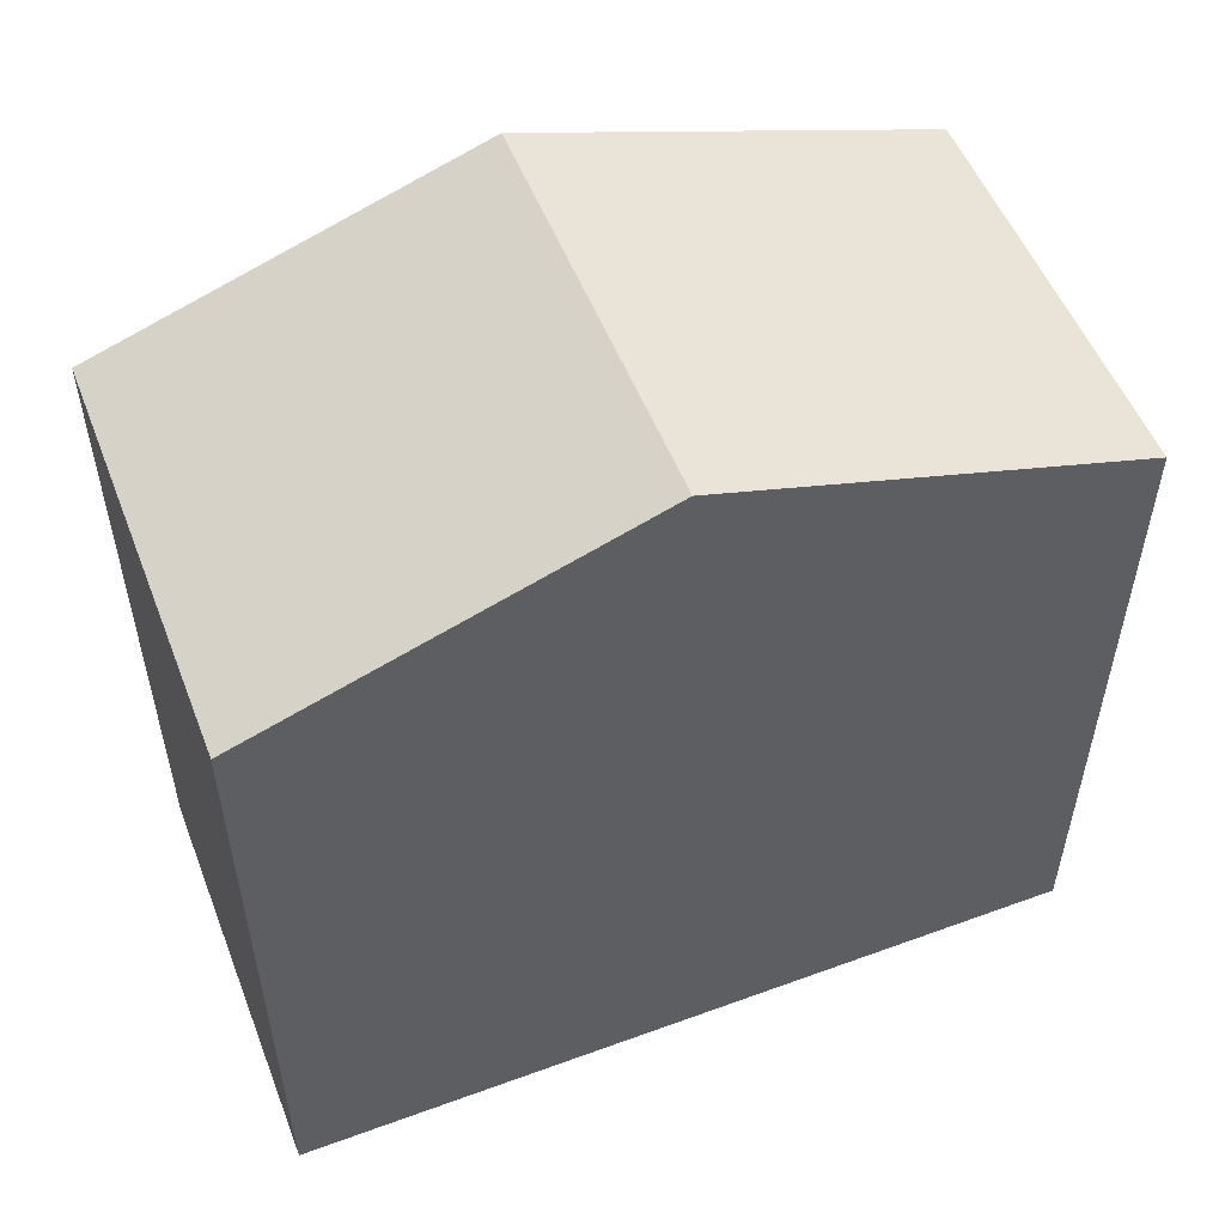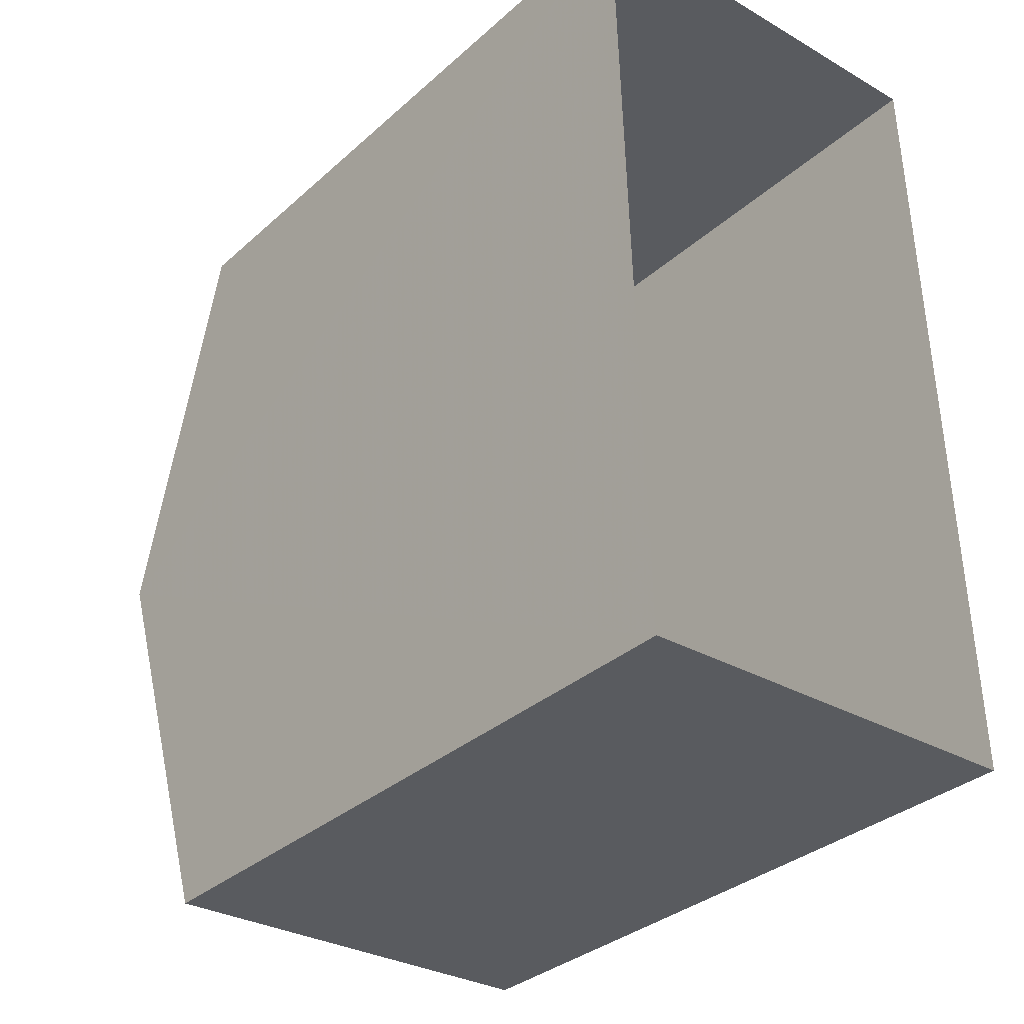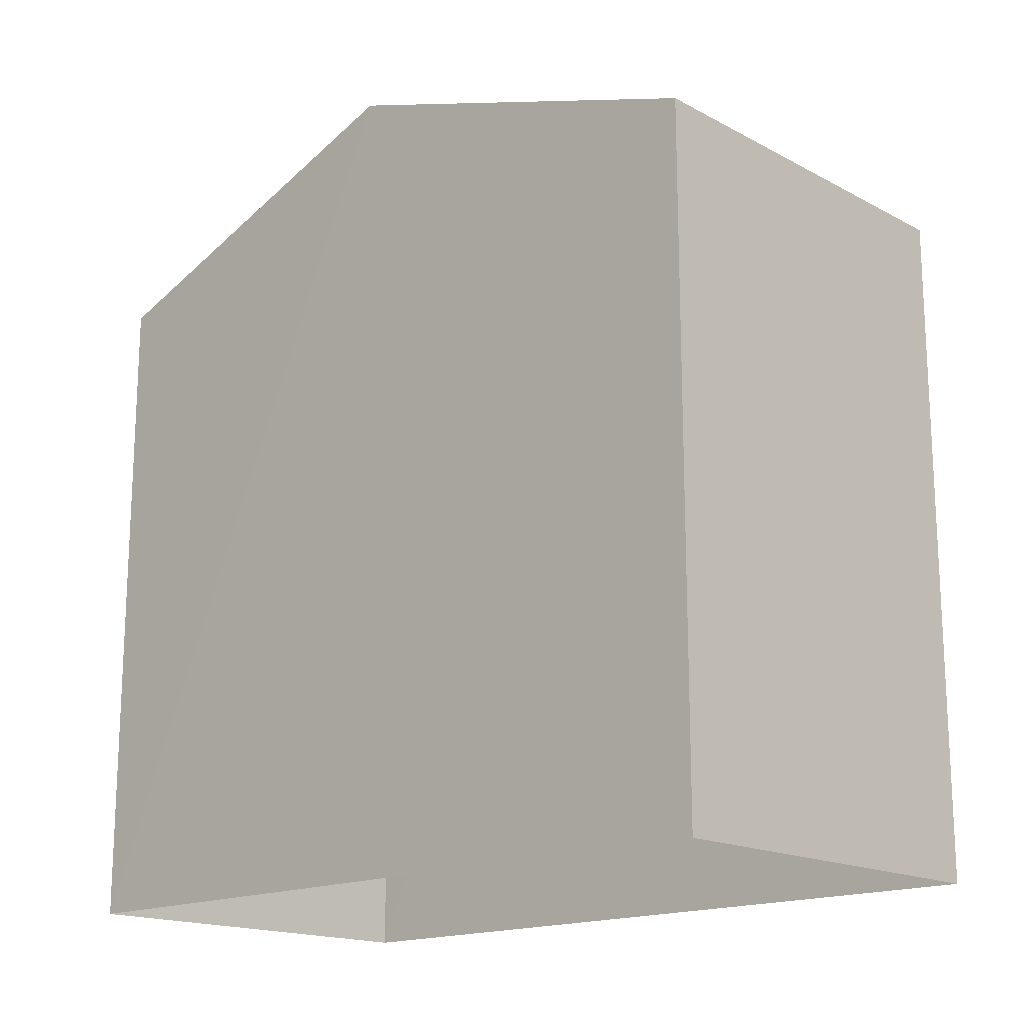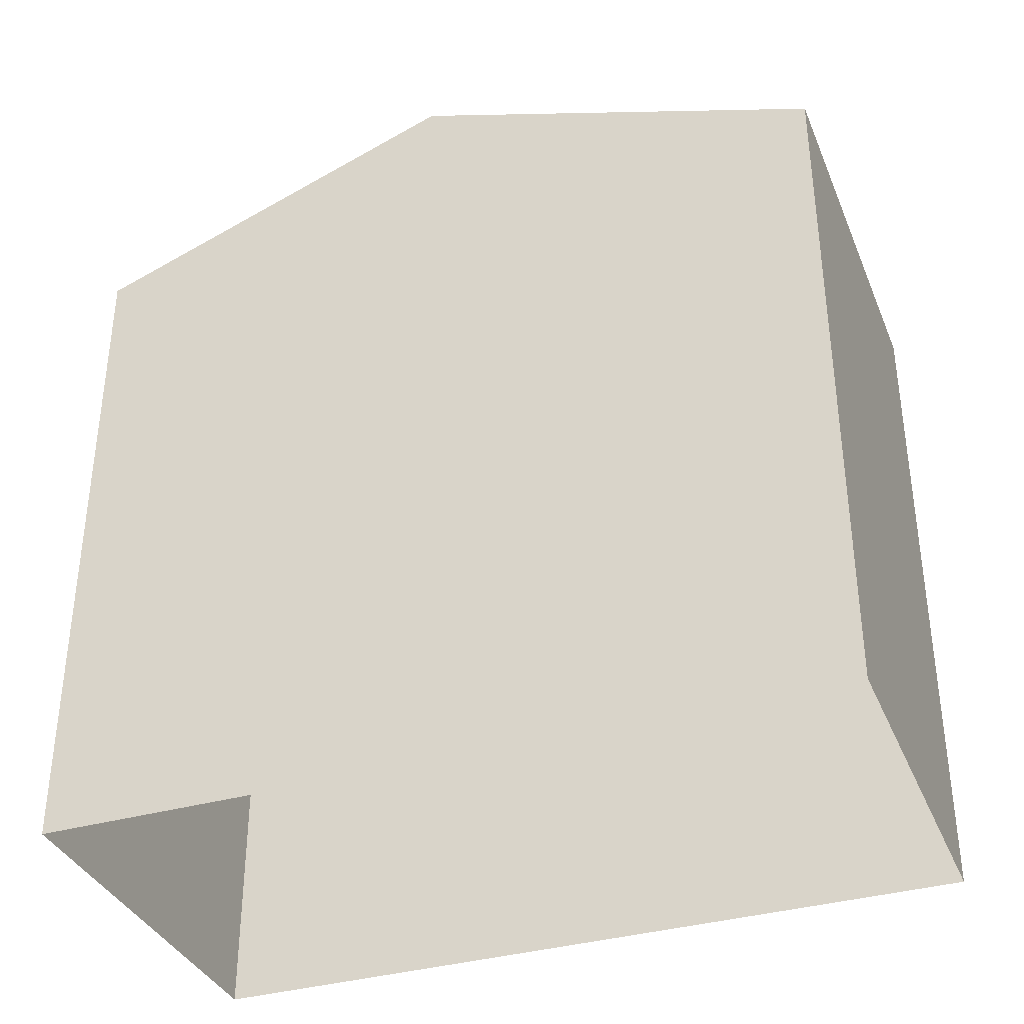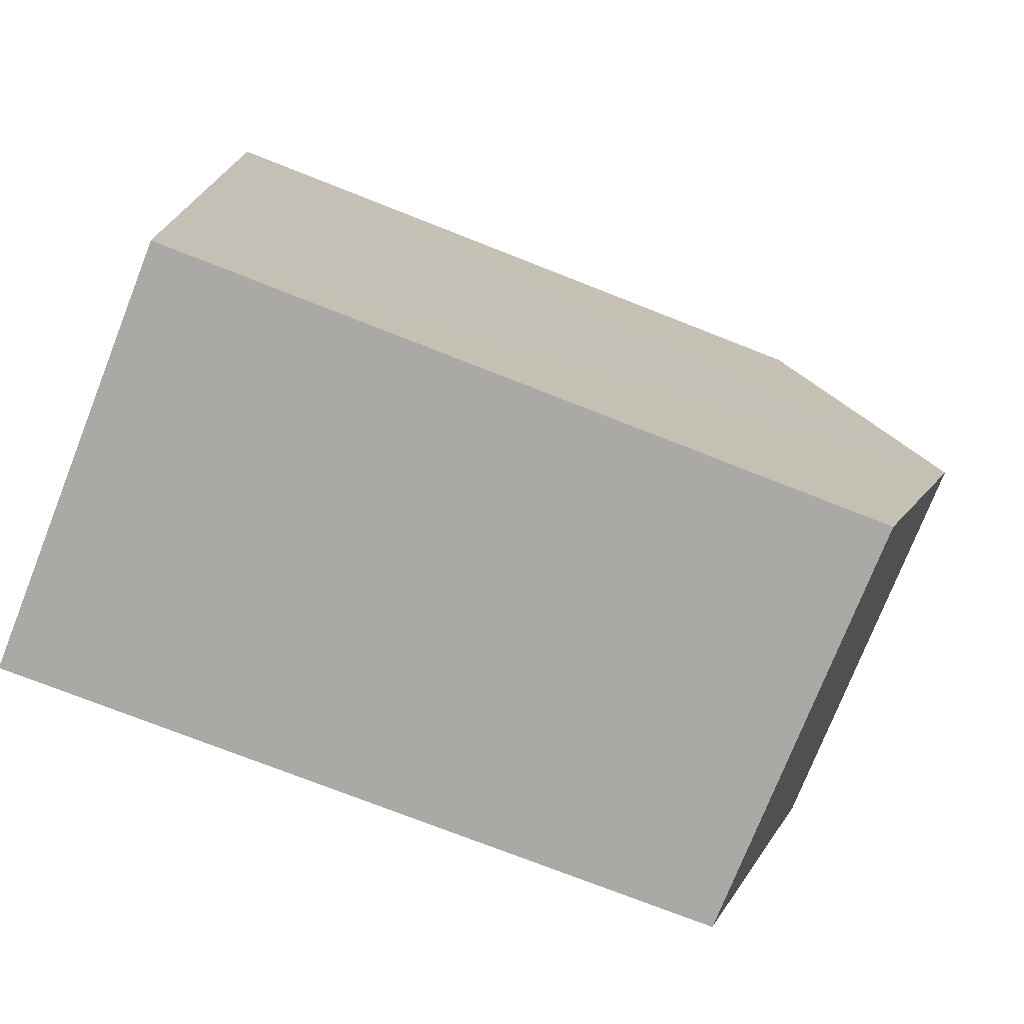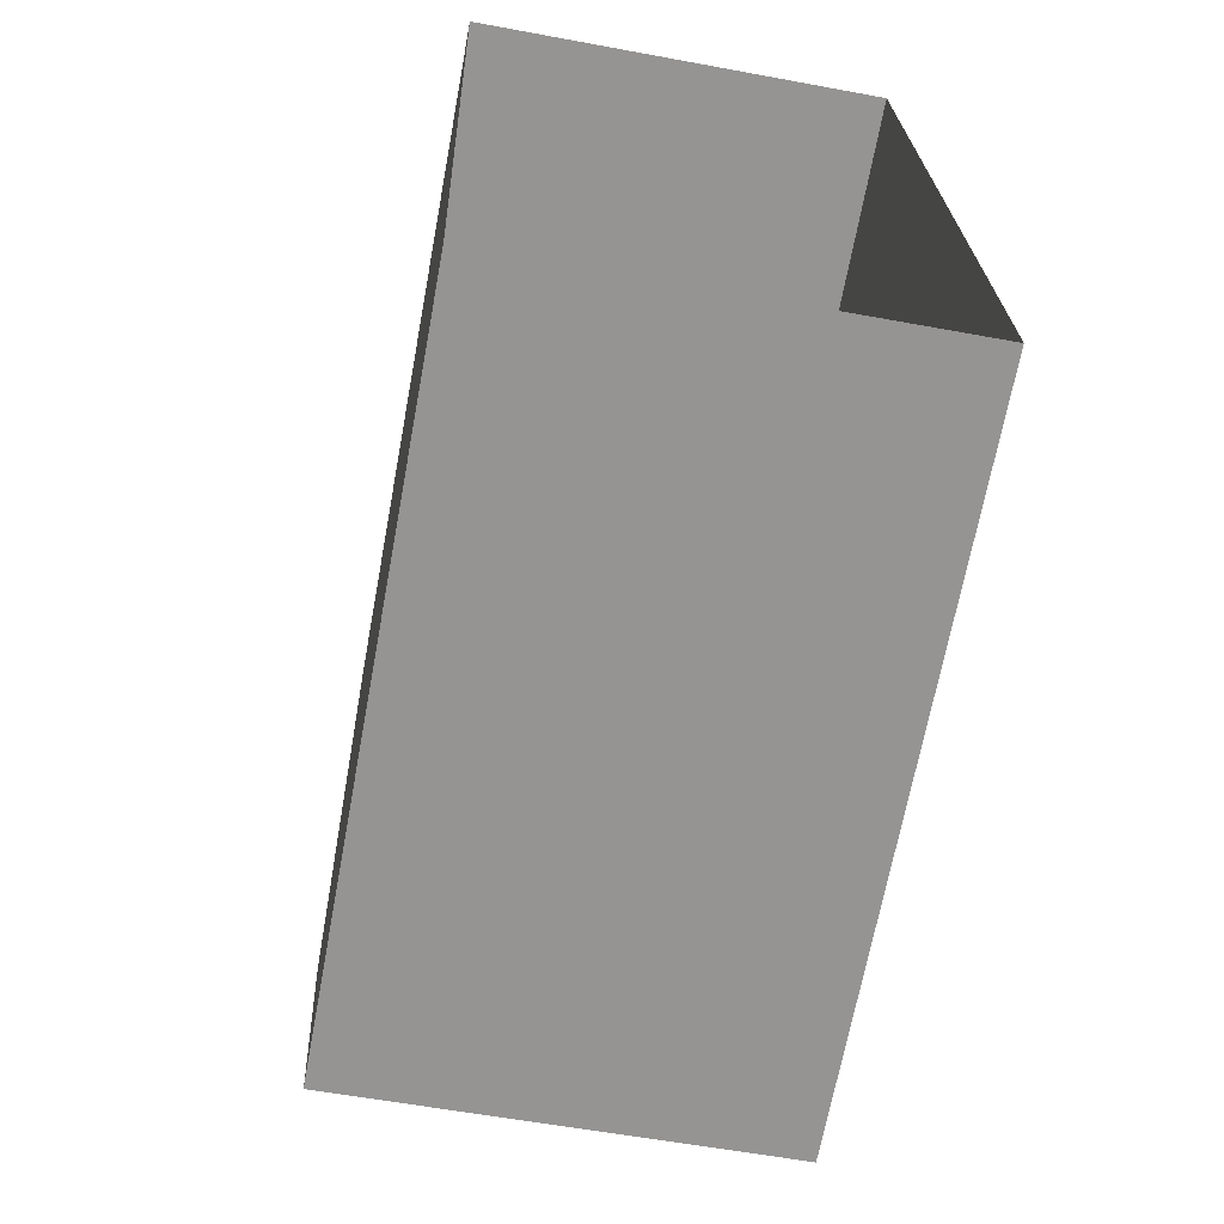
<metadata>
{"format":"obj","ext":"obj","renderer":"f3d","projection":"perspective","resolution":1024,"background":"white","views":[{"elev":53.6,"azim":-112.8,"up":"+Z"},{"elev":-33.2,"azim":140.3,"up":"+Y"},{"elev":-16.8,"azim":-48.4,"up":"+Z"},{"elev":-35.9,"azim":-70.9,"up":"+Z"},{"elev":-74.0,"azim":-111.5,"up":"+Y"},{"elev":-67.4,"azim":169.4,"up":"+Y"}]}
</metadata>
<code>
v -3.726e+05 -1.038e+05 30.31
v -3.726e+05 -1.038e+05 30.31
v -3.726e+05 -1.038e+05 30.31
v -3.726e+05 -1.038e+05 30.31
v -3.726e+05 -1.038e+05 39.28
v -3.726e+05 -1.038e+05 37.76
v -3.726e+05 -1.038e+05 39.28
v -3.726e+05 -1.038e+05 37.76
v -3.726e+05 -1.038e+05 37.76
v -3.726e+05 -1.038e+05 37.76
f 1 2 3
f 4 1 3
f 5 6 7
f 5 8 6
f 7 9 5
f 7 10 9
f 6 2 1
f 6 8 2
f 9 4 3
f 9 10 4
f 9 3 5
f 3 2 5
f 2 8 5
f 6 1 7
f 1 4 7
f 4 10 7

</code>
